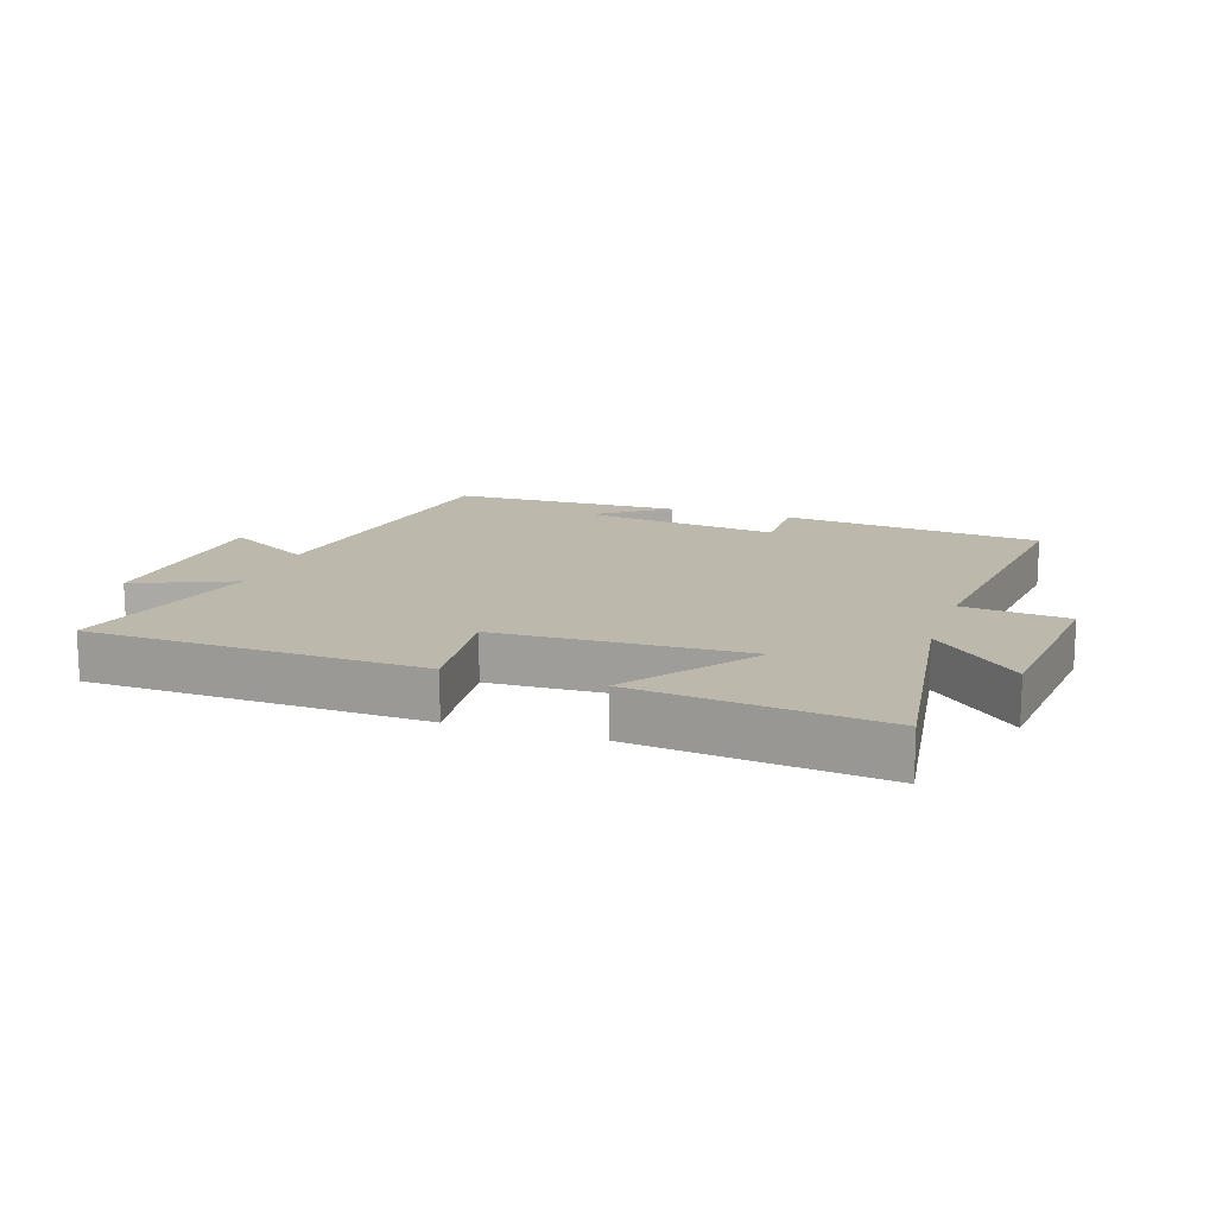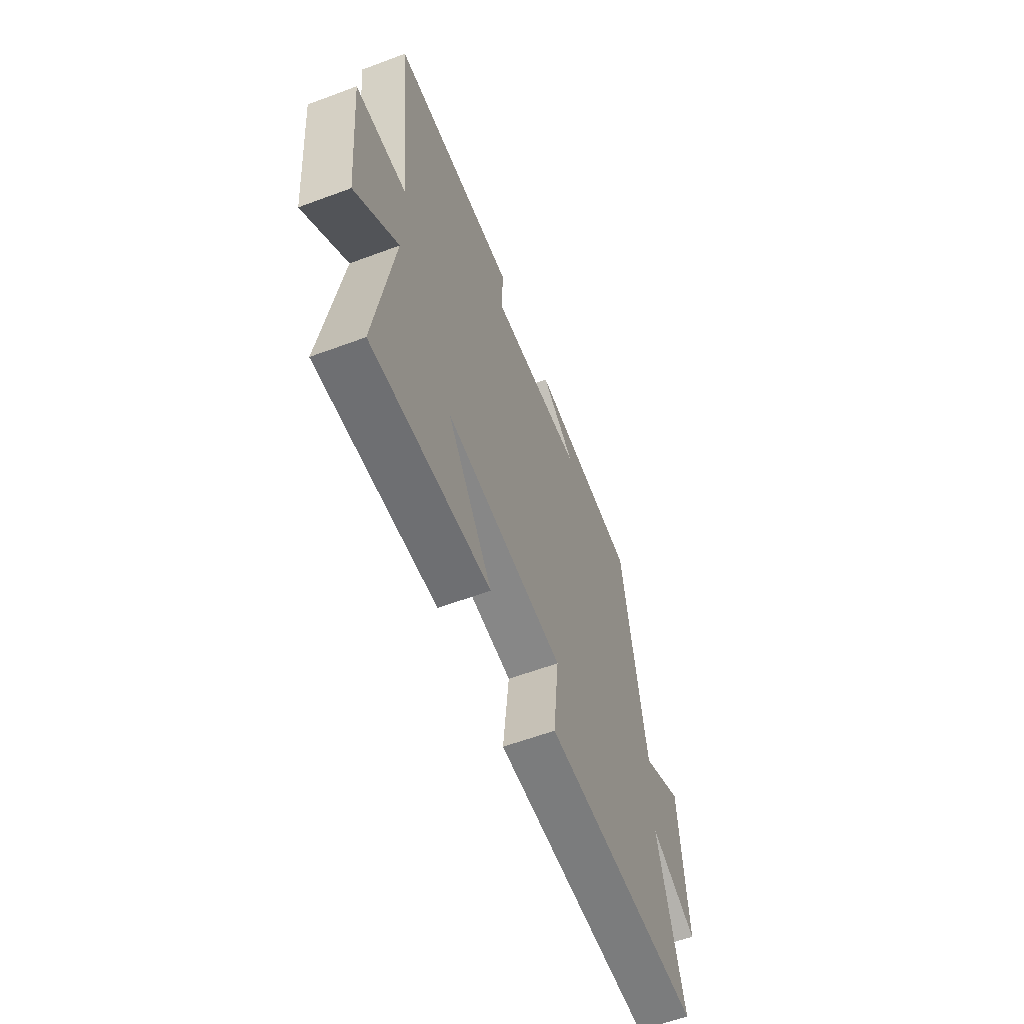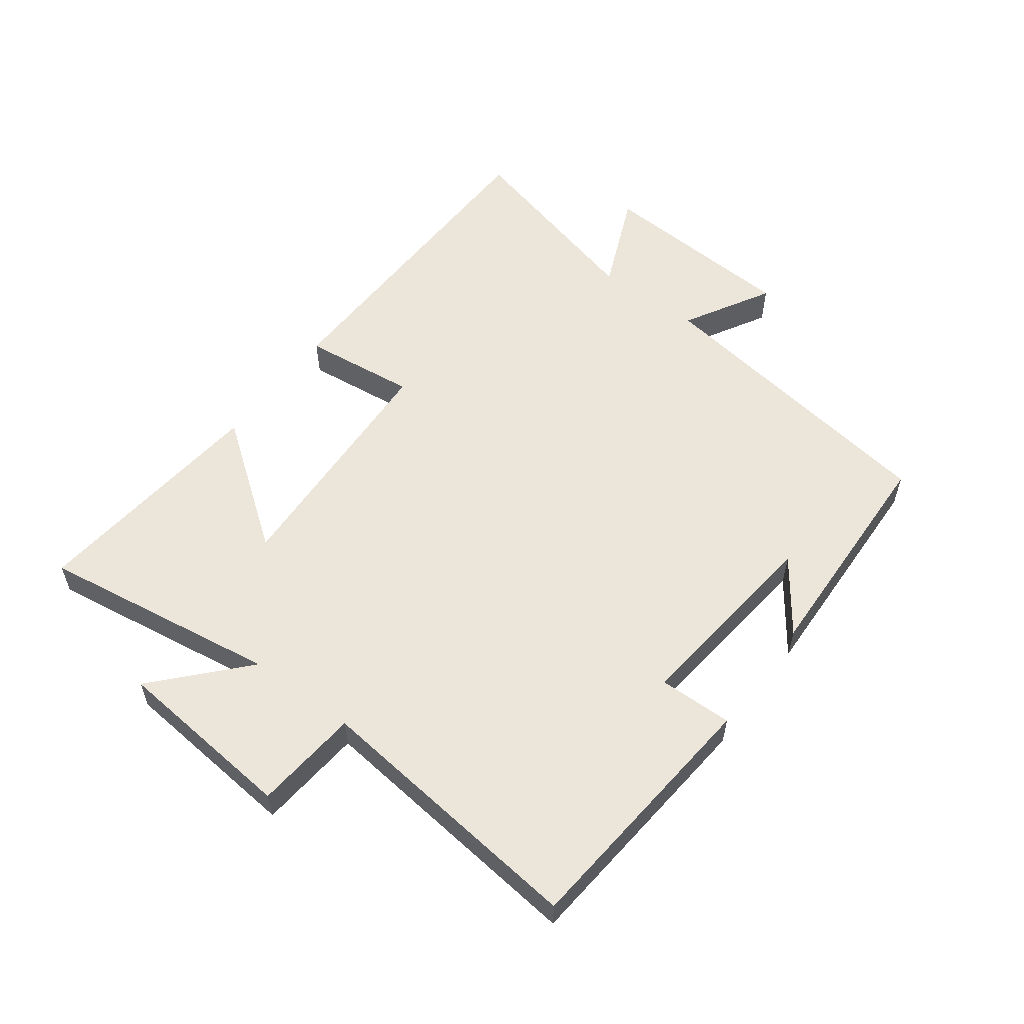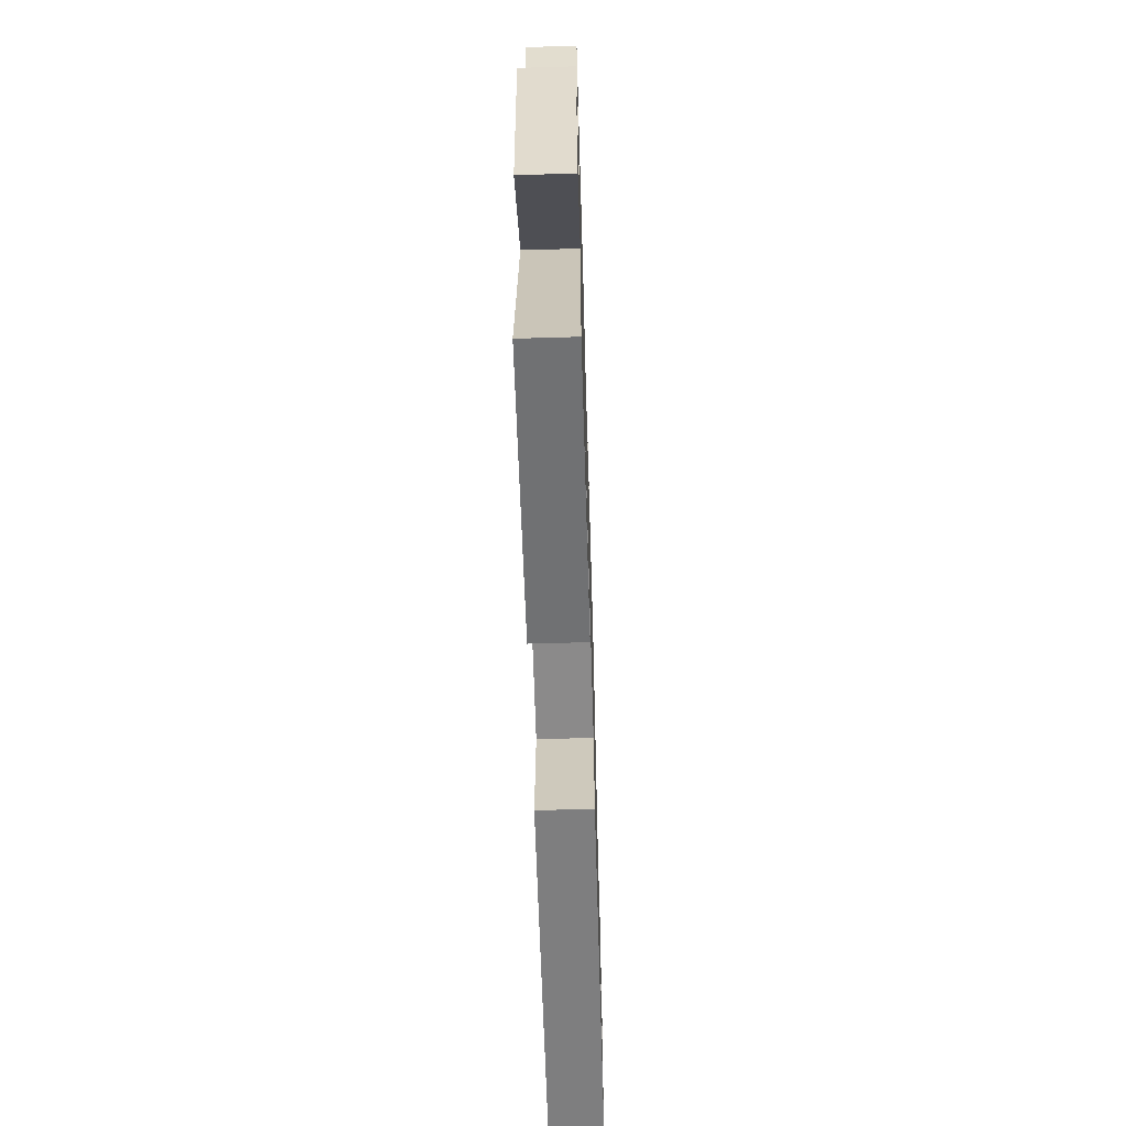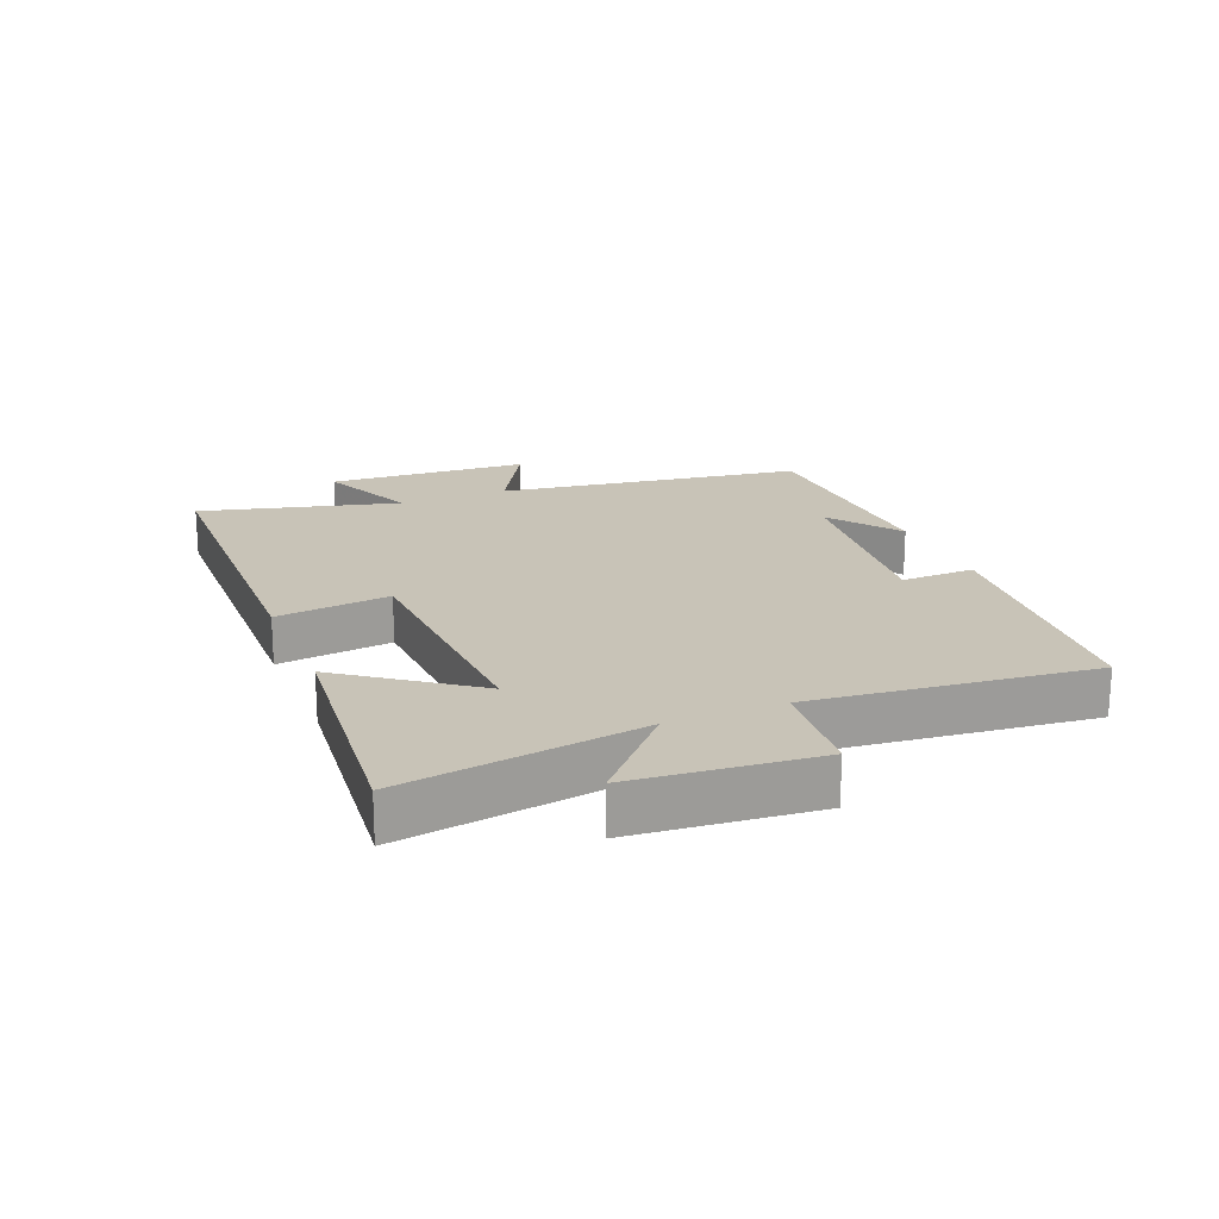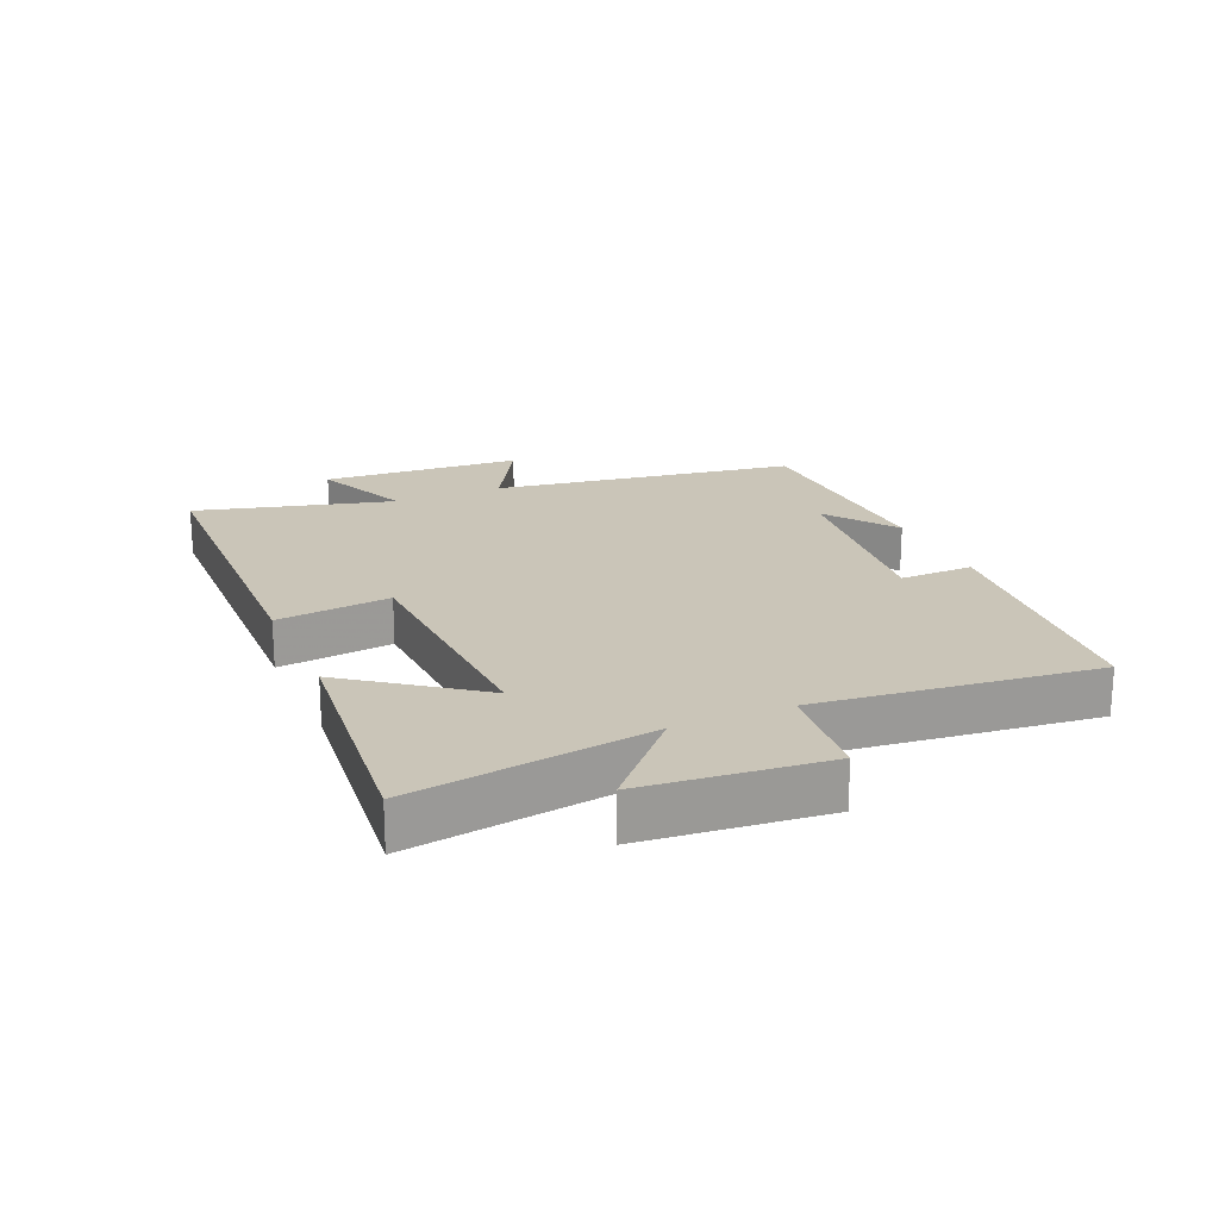
<metadata>
{"format":"obj","ext":"obj","renderer":"f3d","projection":"perspective","resolution":1024,"background":"white","views":[{"elev":14.7,"azim":-161.2,"up":"+Y"},{"elev":-60.0,"azim":-69.1,"up":"+Z"},{"elev":56.6,"azim":-53.5,"up":"+Y"},{"elev":-61.0,"azim":-88.3,"up":"+Z"},{"elev":19.7,"azim":-112.5,"up":"+Y"},{"elev":20.4,"azim":-113.5,"up":"+Y"}]}
</metadata>
<code>
v -0.55 0.07 0.461
v -0.138 0.07 0.5
v -0.14 0.07 0.382
v 0.174 0.07 0.418
v 0.06 0.07 0.5
v 0.426 0.07 0.488
v 0.5 0.07 0.003
v 0.638 0.07 0.082
v 0.658 0.07 -0.238
v 0.5 0.07 -0.171
v 0.583 0.07 -0.486
v 0.055 0.07 -0.5
v 0.075 0.07 -0.319
v -0.317 0.07 -0.301
v -0.169 0.07 -0.5
v -0.556 0.07 -0.54
v -0.5 0.07 -0.159
v -0.639 0.07 -0.287
v -0.667 0.07 0.003
v -0.5 0.07 0.019
v -0.55 0 0.461
v -0.138 0 0.5
v -0.14 0 0.382
v 0.174 0 0.418
v 0.06 0 0.5
v 0.426 0 0.488
v 0.5 0 0.003
v 0.638 0 0.082
v 0.658 0 -0.238
v 0.5 0 -0.171
v 0.583 0 -0.486
v 0.055 0 -0.5
v 0.075 0 -0.319
v -0.317 0 -0.301
v -0.169 0 -0.5
v -0.556 0 -0.54
v -0.5 0 -0.159
v -0.639 0 -0.287
v -0.667 0 0.003
v -0.5 0 0.019
f 17 18 19 20
f 14 15 16 17
f 13 14 17 20
f 10 11 12 13
f 10 13 20 1
f 7 8 9 10
f 4 5 6
f 4 6 7 10
f 1 2 3
f 10 1 3
f 3 4 10
f 40 39 38 37
f 37 36 35 34
f 40 37 34 33
f 33 32 31 30
f 21 40 33 30
f 30 29 28 27
f 26 25 24
f 30 27 26 24
f 23 22 21
f 23 21 30
f 30 24 23
f 1 21 22 2
f 2 22 23 3
f 3 23 24 4
f 4 24 25 5
f 5 25 26 6
f 6 26 27 7
f 7 27 28 8
f 8 28 29 9
f 9 29 30 10
f 10 30 31 11
f 11 31 32 12
f 12 32 33 13
f 13 33 34 14
f 14 34 35 15
f 15 35 36 16
f 16 36 37 17
f 17 37 38 18
f 18 38 39 19
f 19 39 40 20
f 20 40 21 1

</code>
